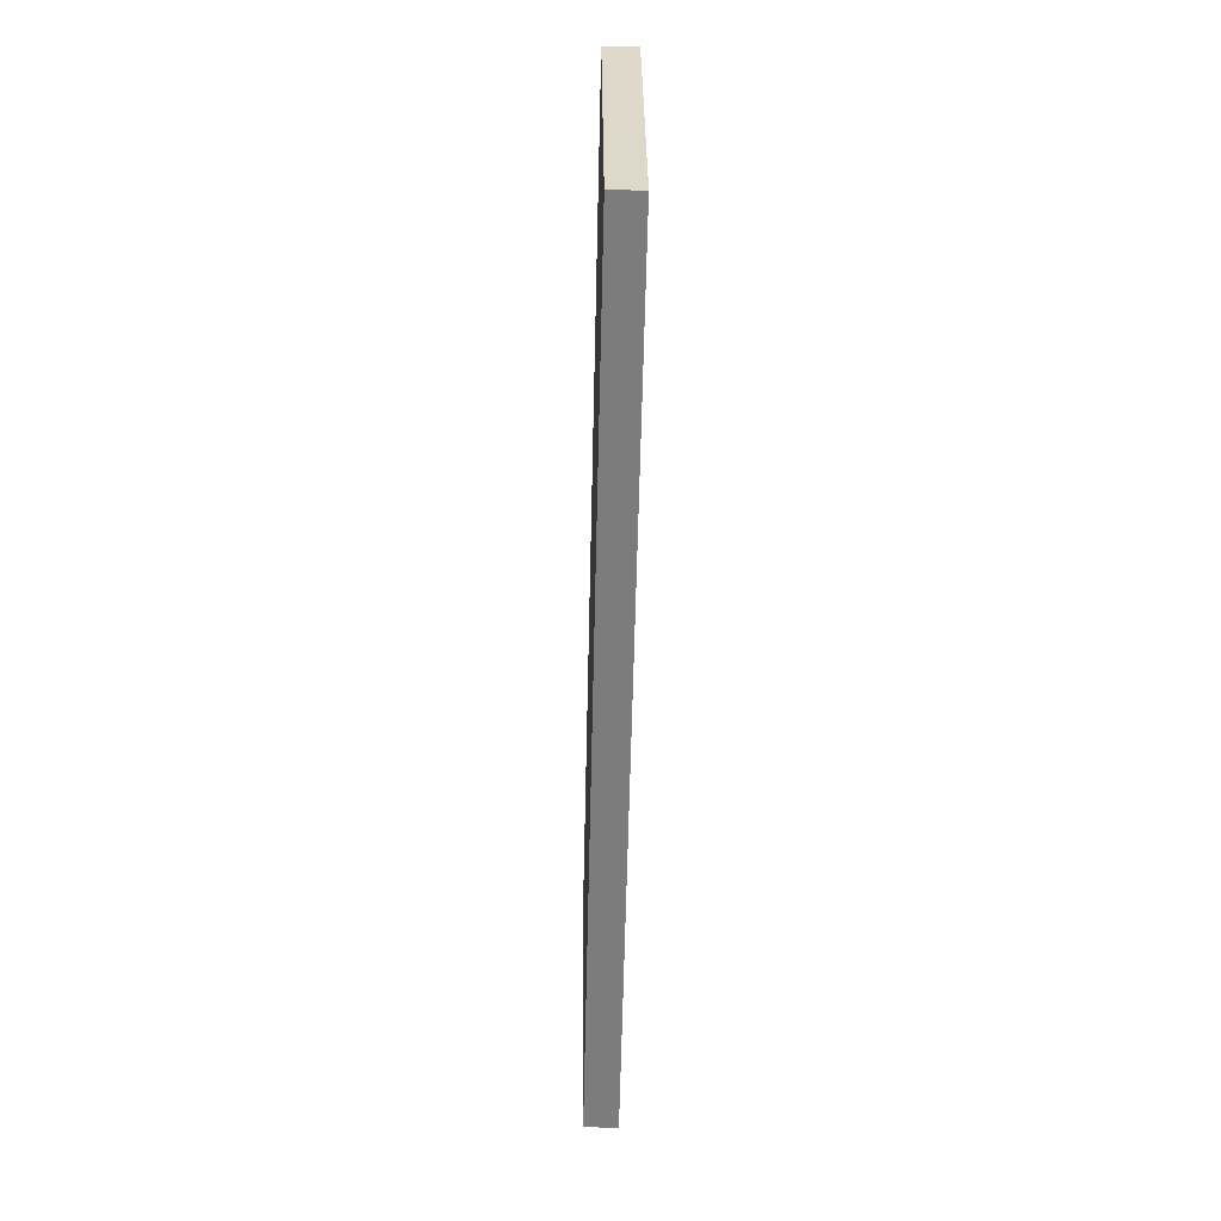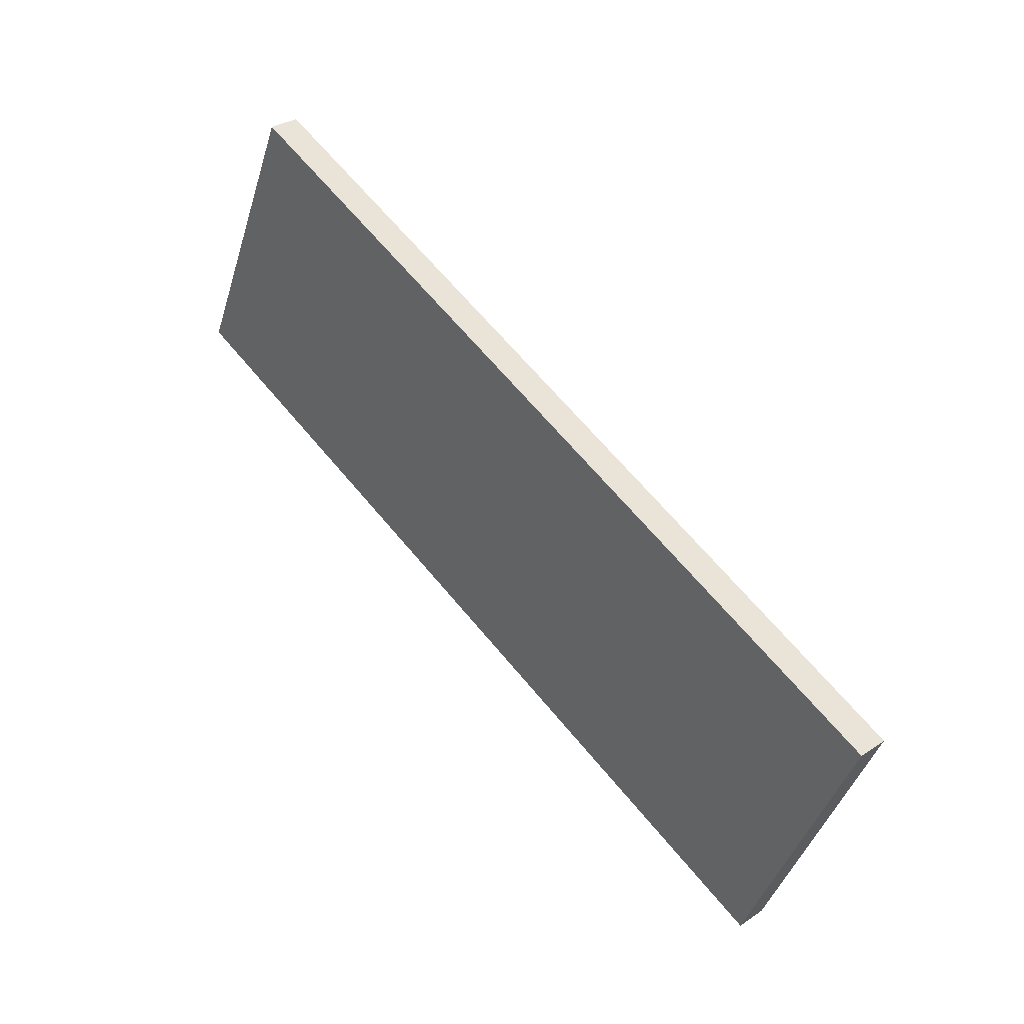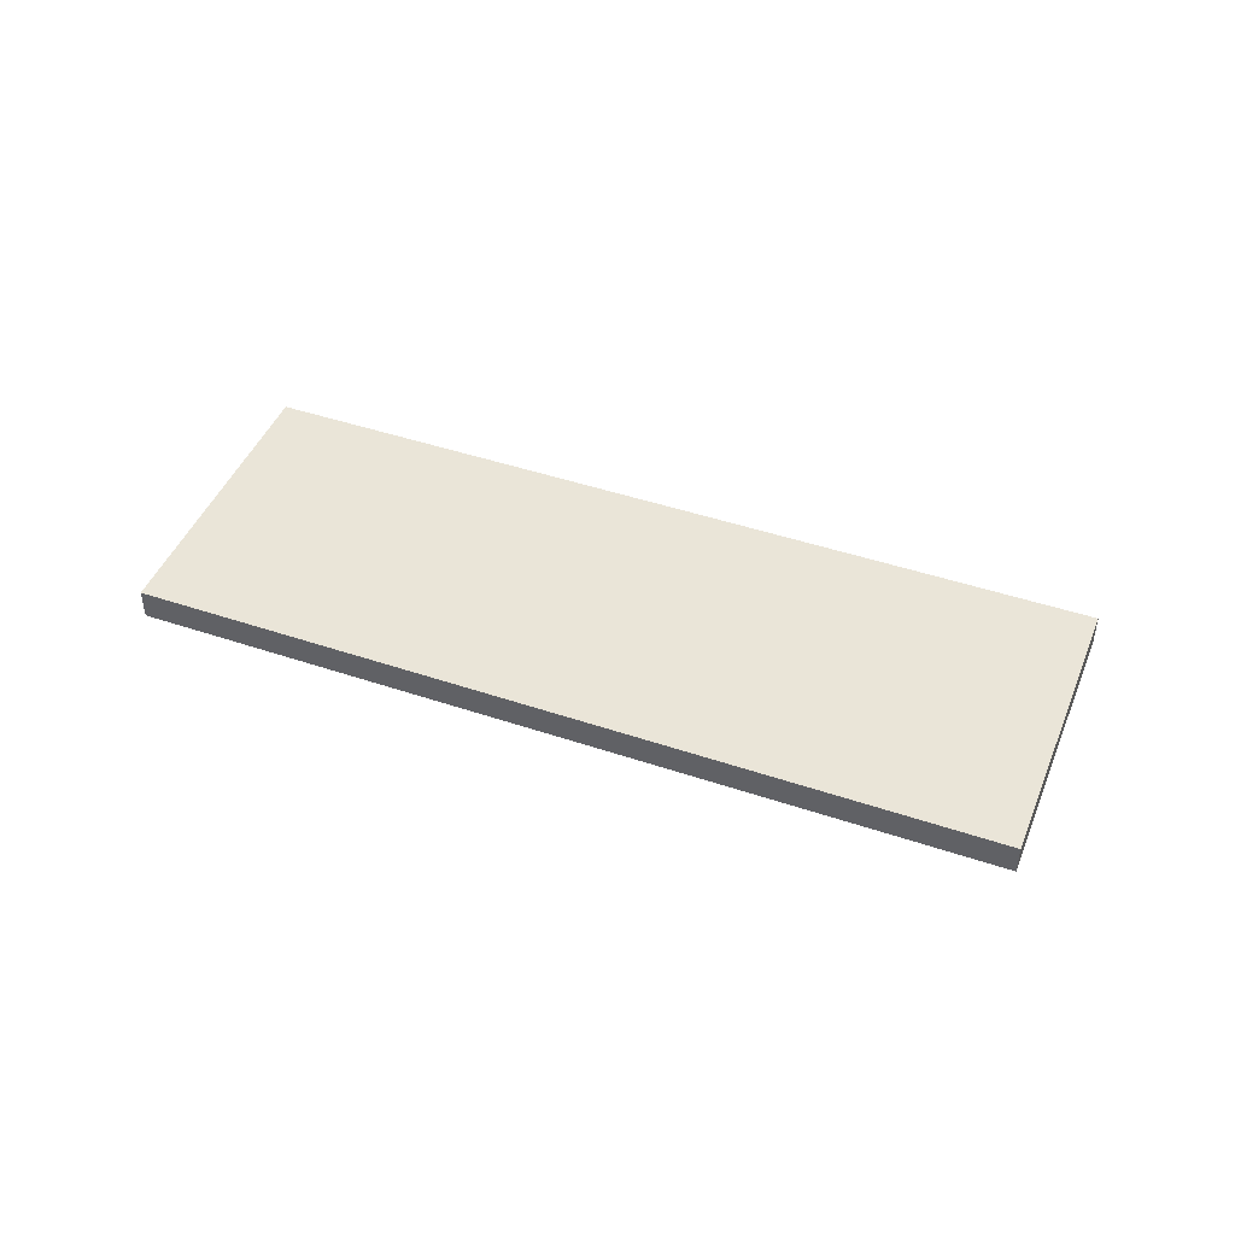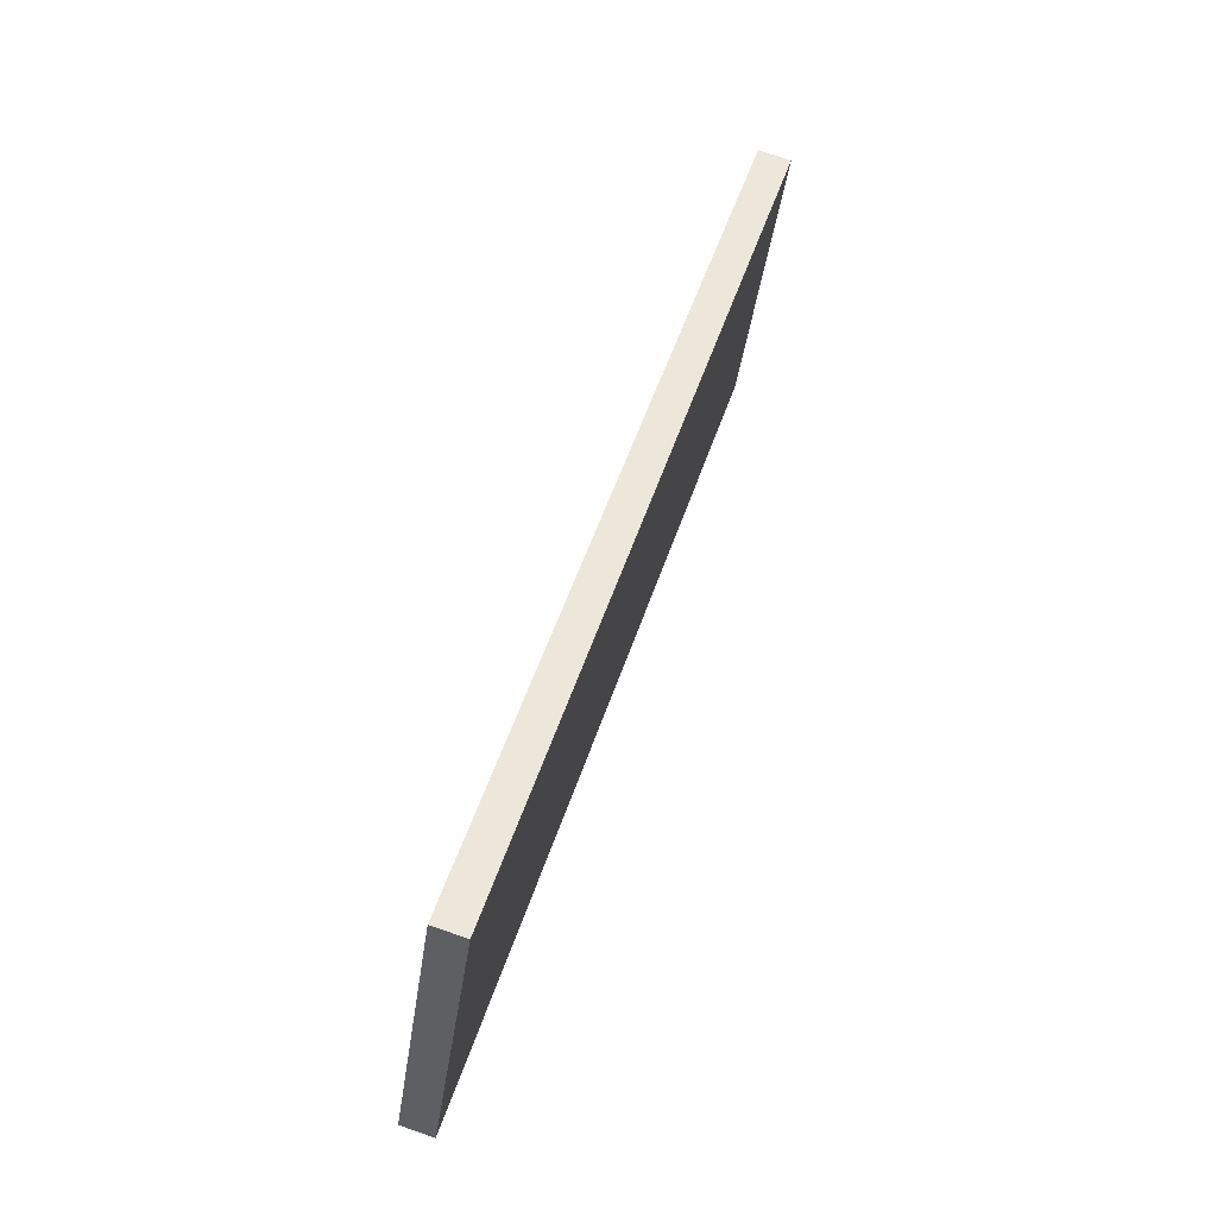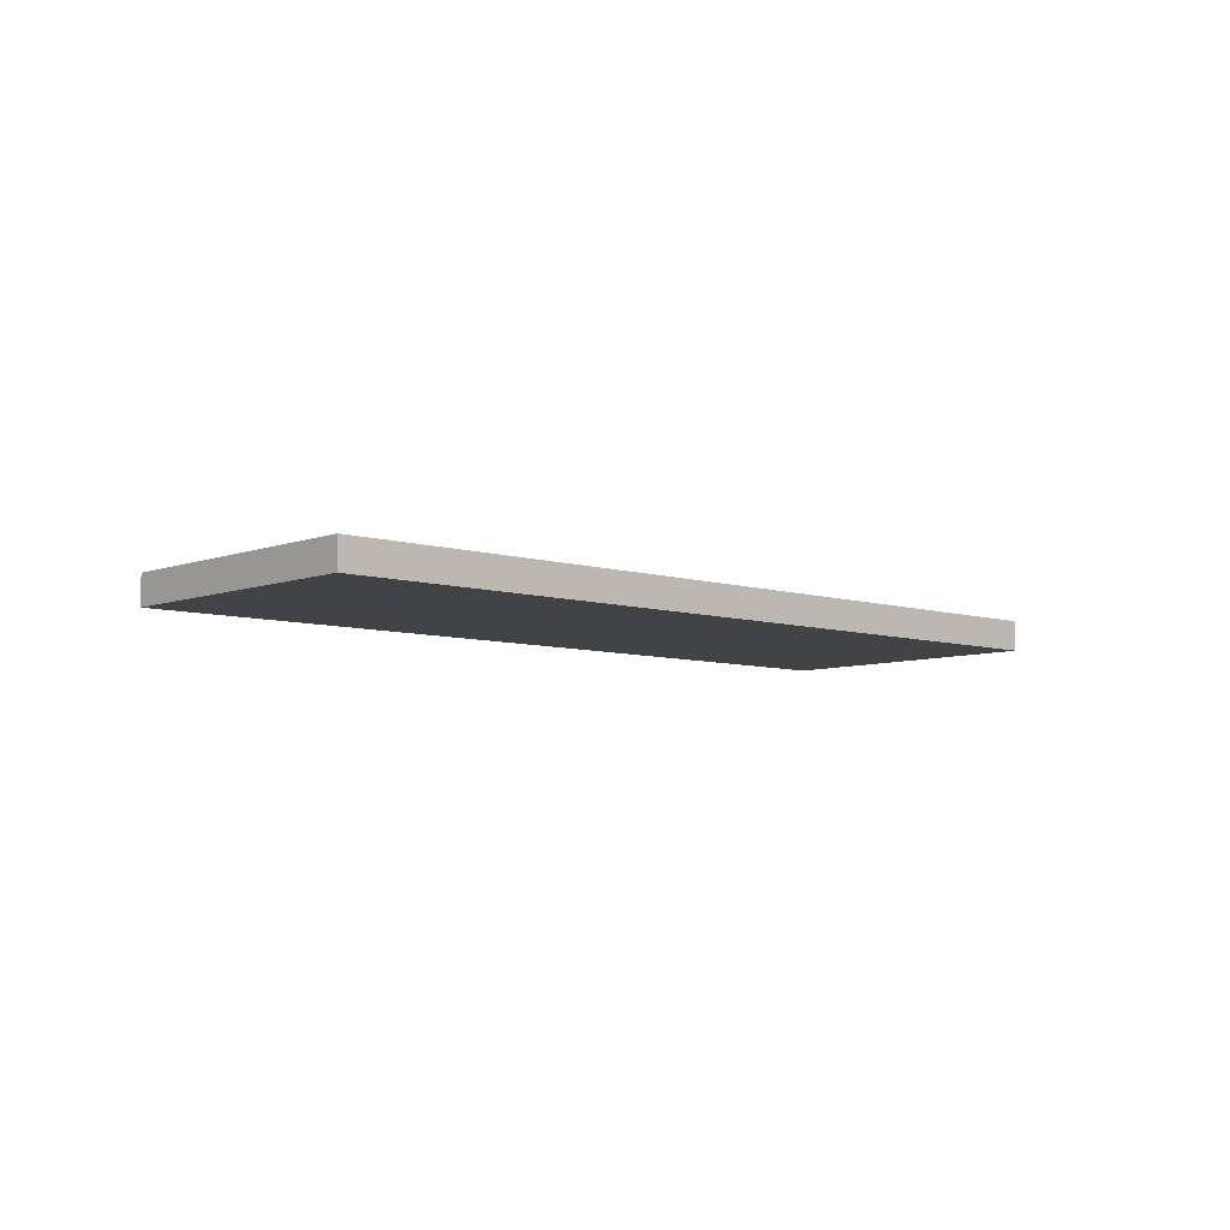
<metadata>
{"format":"obj","ext":"obj","renderer":"f3d","projection":"perspective","resolution":1024,"background":"white","views":[{"elev":-35.0,"azim":-91.4,"up":"+Z"},{"elev":31.6,"azim":46.5,"up":"+Z"},{"elev":45.3,"azim":-134.9,"up":"+Y"},{"elev":74.4,"azim":-71.0,"up":"+Z"},{"elev":-6.9,"azim":161.1,"up":"+Y"}]}
</metadata>
<code>
v  0 1.86 1.139e-16
v  47.77 1.86 -20.51
v  47.57 1.86 -20.97
v  49.86 1.86 -15.7
v  52.54 1.86 -9.505
v  53.15 1.86 -8.095
v  54.71 1.86 -4.5
v  7.258 1.86 16.52
v  6.219 1.86 14.15
v  0.275 1.86 0.627
v  2.338 1.86 5.321
v  4.906 1.86 11.16
v  7.258 -1.011e-15 16.52
v  54.71 2.755e-16 -4.5
v  53.15 4.957e-16 -8.095
v  52.54 5.82e-16 -9.505
v  49.86 9.613e-16 -15.7
v  47.77 1.256e-15 -20.51
v  47.57 1.284e-15 -20.97
v  0 0 0
v  0.275 -3.839e-17 0.627
v  2.338 -3.258e-16 5.321
v  4.906 -6.836e-16 11.16
v  6.219 -8.665e-16 14.15
g defaultobject
f 1 2 3
f 2 1 4
f 4 1 5
f 5 1 6
f 6 1 7
f 7 1 8
f 8 1 9
f 9 1 10
f 9 10 11
f 9 11 12
f 13 7 8
f 7 13 14
f 14 6 7
f 6 14 15
f 6 15 5
f 5 15 16
f 5 16 4
f 4 16 17
f 4 17 2
f 2 17 18
f 2 18 3
f 3 18 19
f 19 1 3
f 1 19 20
f 20 10 1
f 10 20 21
f 10 21 11
f 11 21 22
f 11 22 12
f 12 22 23
f 12 23 9
f 9 23 24
f 9 24 8
f 8 24 13
f 18 20 19
f 20 18 21
f 21 18 17
f 21 17 22
f 22 17 16
f 22 16 23
f 23 16 15
f 23 15 24
f 24 15 14
f 24 14 13

</code>
